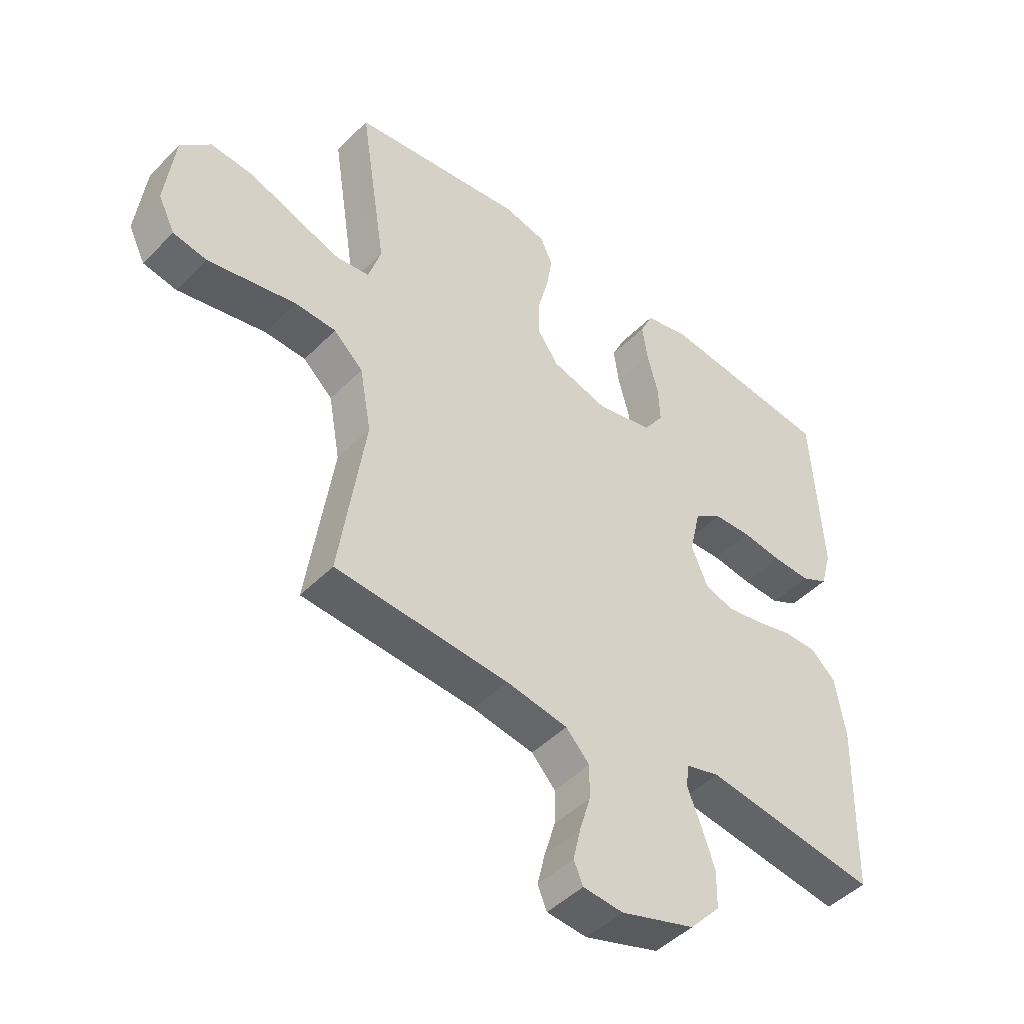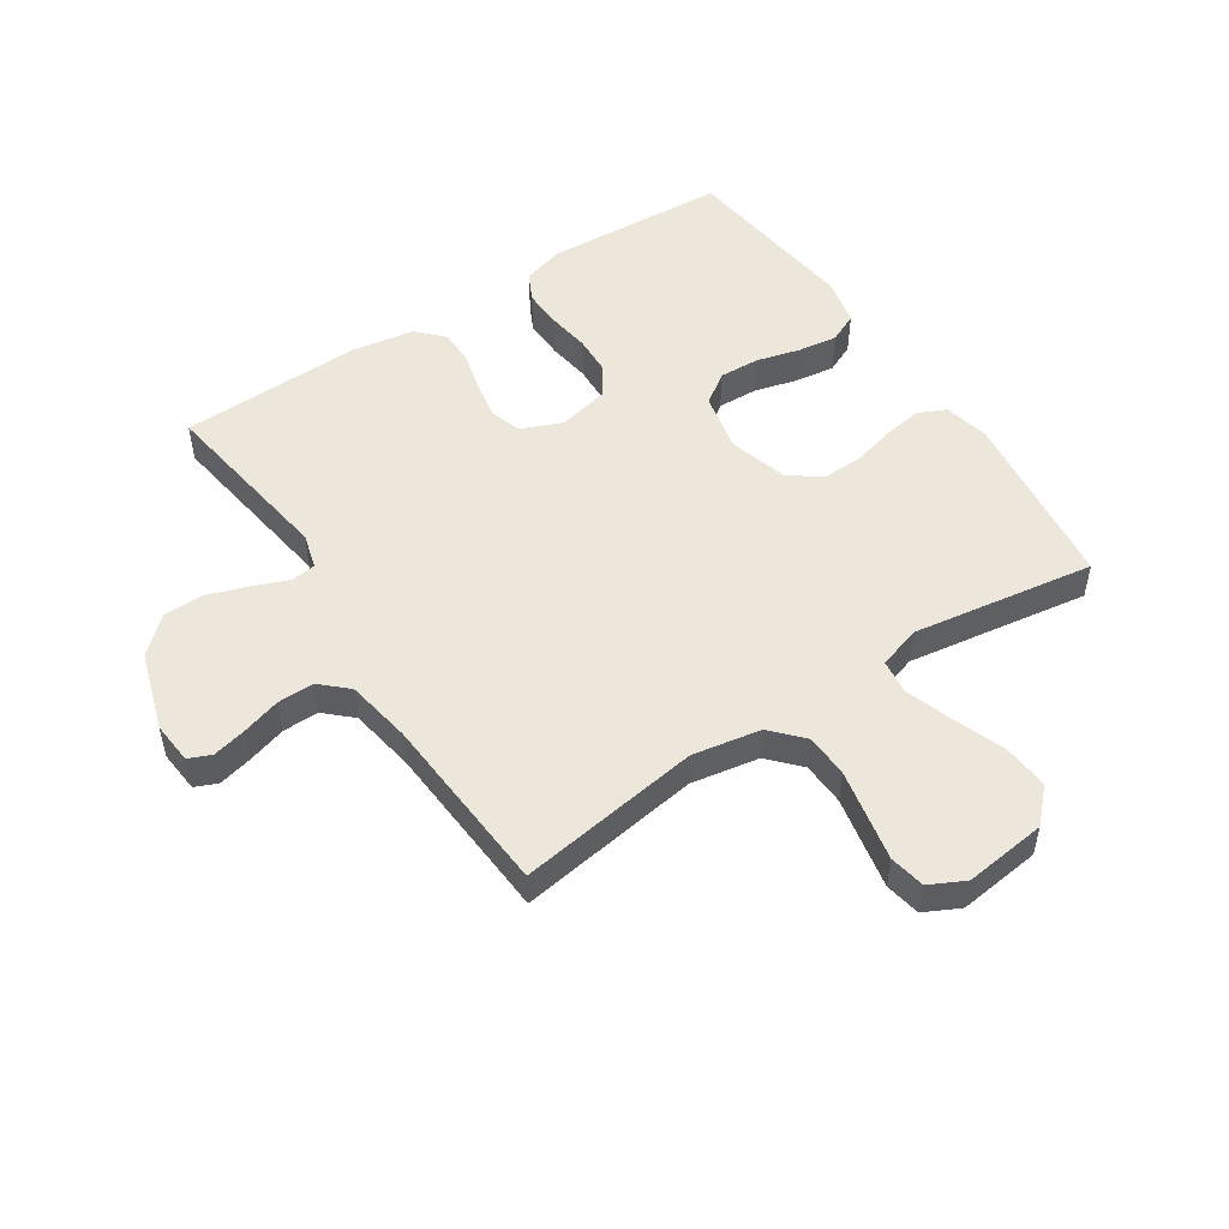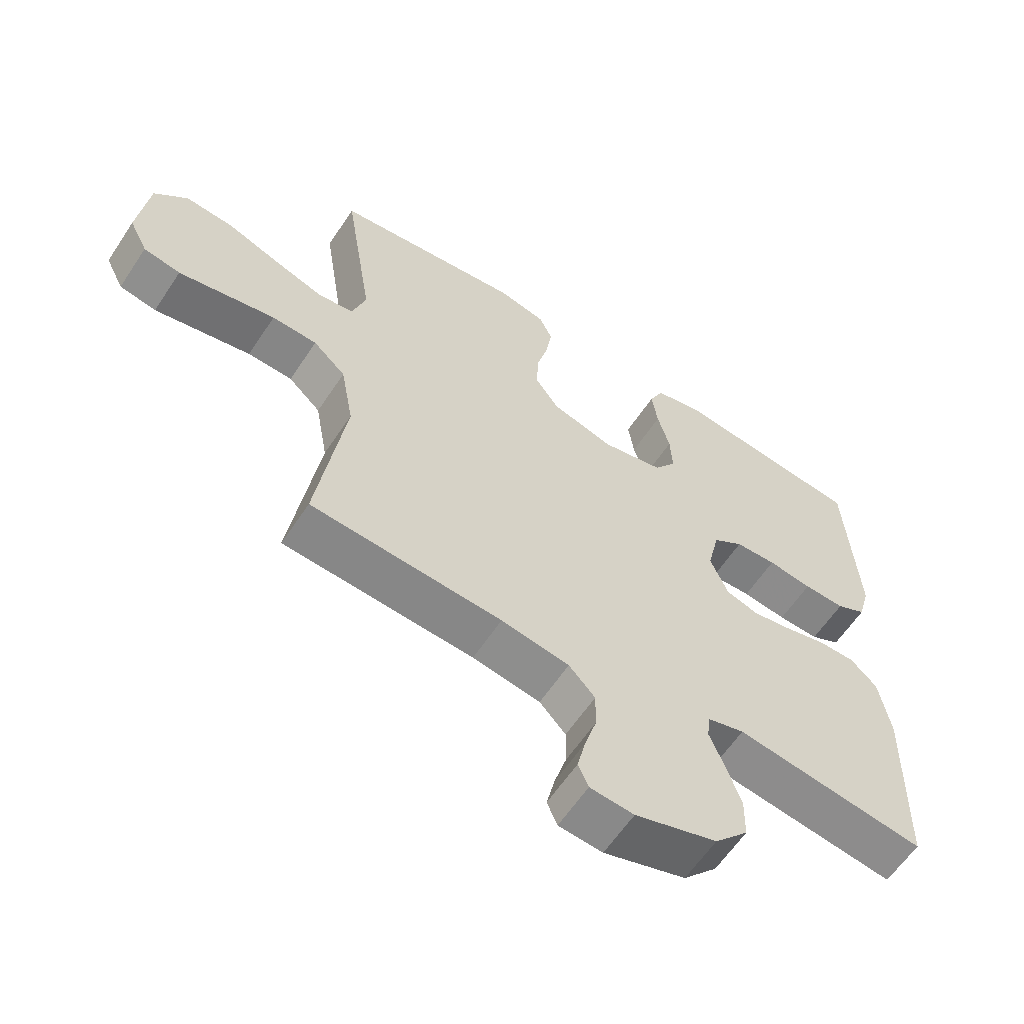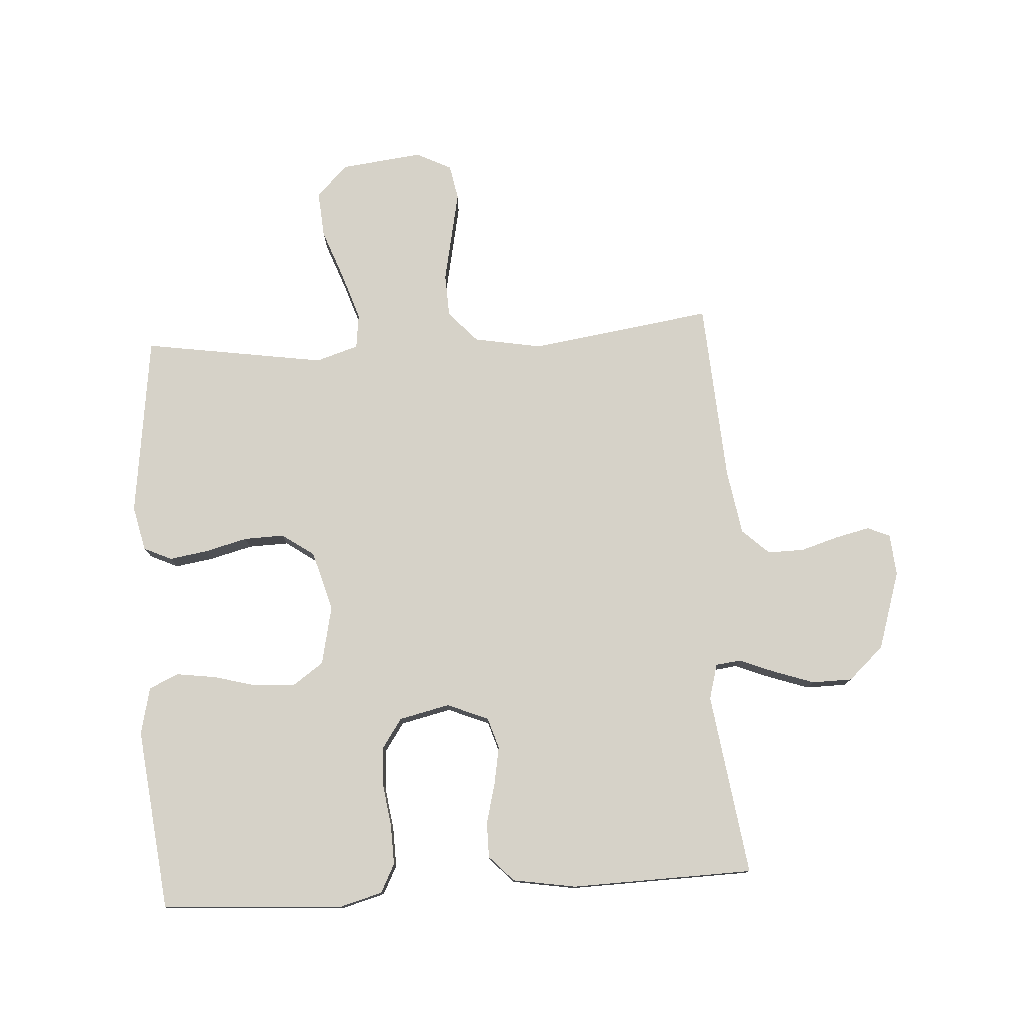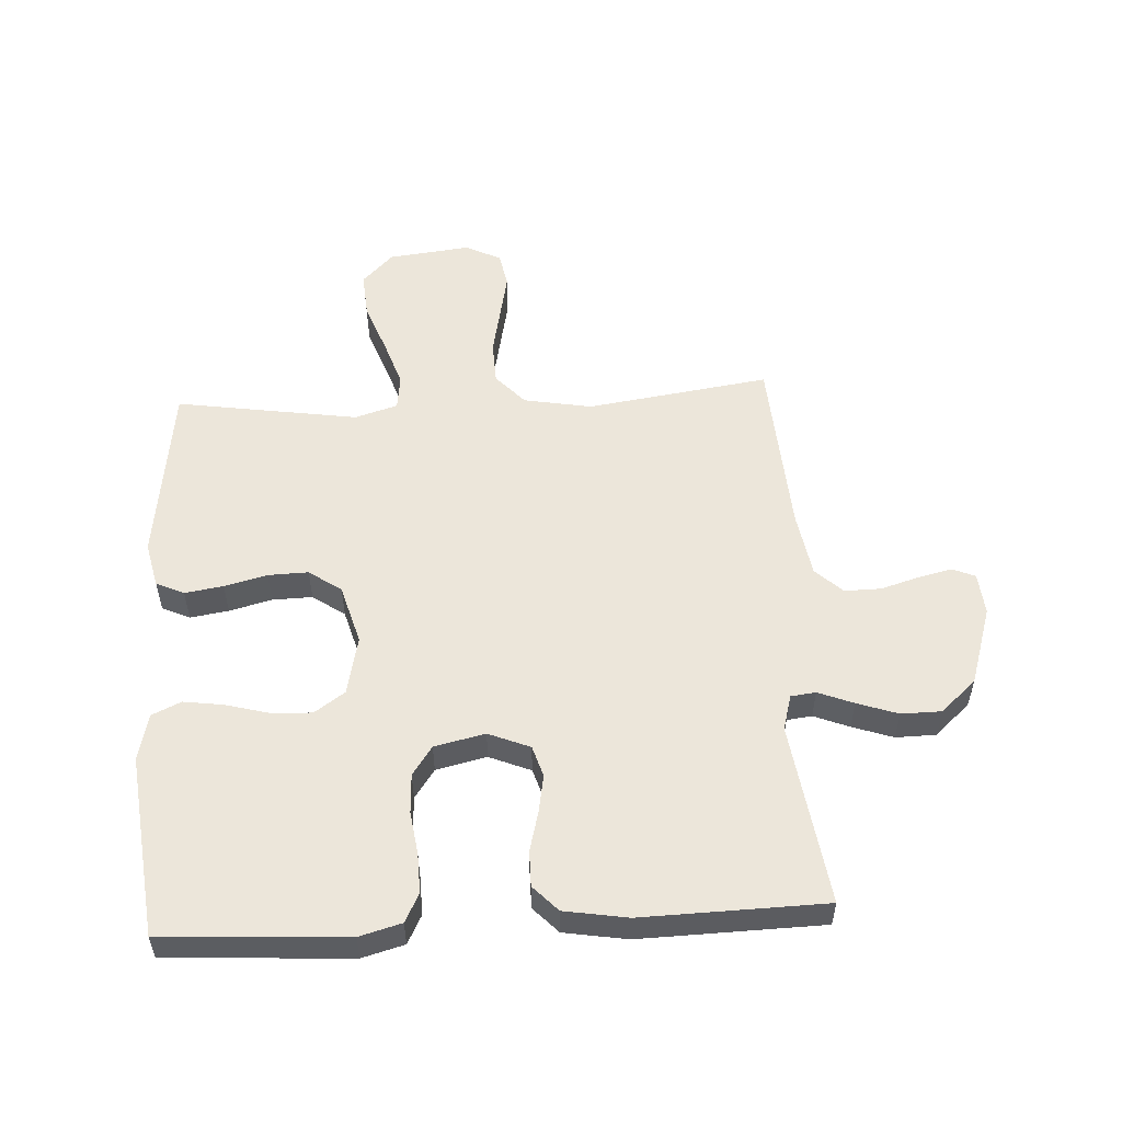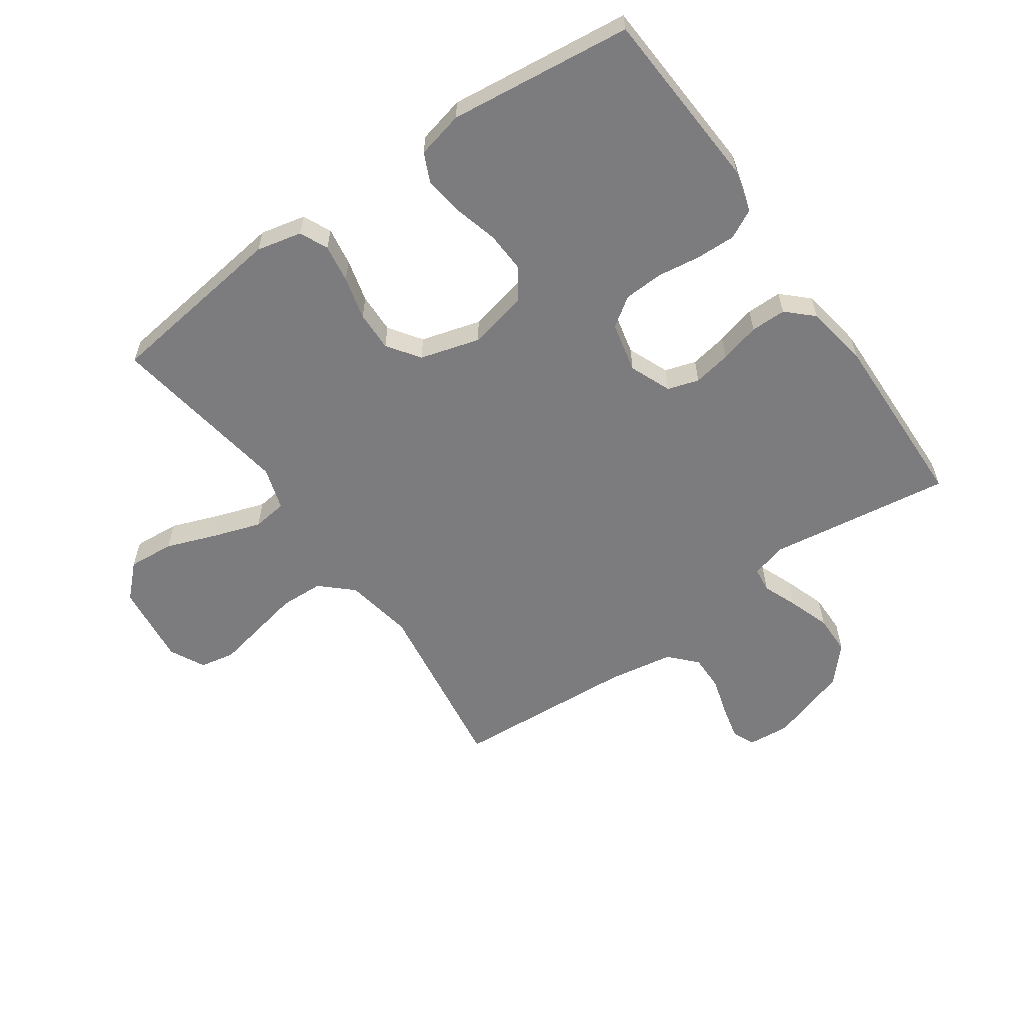
<metadata>
{"format":"obj","ext":"obj","renderer":"f3d","projection":"perspective","resolution":1024,"background":"white","views":[{"elev":-46.5,"azim":-41.4,"up":"+Z"},{"elev":51.1,"azim":-123.4,"up":"+Y"},{"elev":-60.9,"azim":-33.4,"up":"+Z"},{"elev":77.7,"azim":86.5,"up":"+Y"},{"elev":54.3,"azim":86.9,"up":"+Y"},{"elev":-58.9,"azim":35.1,"up":"+Y"}]}
</metadata>
<code>
v -0.5 0.07 0.5
v -0.2 0.07 0.538
v -0.126 0.07 0.521
v -0.105 0.07 0.475
v -0.115 0.07 0.412
v -0.133 0.07 0.342
v -0.135 0.07 0.276
v -0.098 0.07 0.223
v 0 0.07 0.195
v 0.097 0.07 0.216
v 0.132 0.07 0.266
v 0.129 0.07 0.333
v 0.11 0.07 0.404
v 0.101 0.07 0.469
v 0.123 0.07 0.517
v 0.2 0.07 0.535
v 0.5 0.07 0.5
v 0.517 0.07 0.2
v 0.498 0.07 0.131
v 0.451 0.07 0.107
v 0.386 0.07 0.109
v 0.316 0.07 0.119
v 0.251 0.07 0.116
v 0.203 0.07 0.083
v 0.184 0.07 0
v 0.212 0.07 -0.068
v 0.263 0.07 -0.084
v 0.325 0.07 -0.073
v 0.391 0.07 -0.056
v 0.449 0.07 -0.056
v 0.491 0.07 -0.096
v 0.508 0.07 -0.2
v 0.5 0.07 -0.5
v 0.2 0.07 -0.457
v 0.142 0.07 -0.473
v 0.137 0.07 -0.514
v 0.16 0.07 -0.572
v 0.183 0.07 -0.639
v 0.182 0.07 -0.705
v 0.129 0.07 -0.763
v 0 0.07 -0.804
v -0.069 0.07 -0.798
v -0.085 0.07 -0.761
v -0.072 0.07 -0.705
v -0.053 0.07 -0.642
v -0.052 0.07 -0.582
v -0.093 0.07 -0.538
v -0.2 0.07 -0.52
v -0.5 0.07 -0.5
v -0.456 0.07 -0.2
v -0.476 0.07 -0.088
v -0.527 0.07 -0.041
v -0.598 0.07 -0.038
v -0.677 0.07 -0.054
v -0.751 0.07 -0.069
v -0.809 0.07 -0.058
v -0.838 0.07 0
v -0.822 0.07 0.135
v -0.77 0.07 0.186
v -0.694 0.07 0.18
v -0.611 0.07 0.149
v -0.533 0.07 0.123
v -0.476 0.07 0.13
v -0.454 0.07 0.2
v -0.5 0 0.5
v -0.2 0 0.538
v -0.126 0 0.521
v -0.105 0 0.475
v -0.115 0 0.412
v -0.133 0 0.342
v -0.135 0 0.276
v -0.098 0 0.223
v 0 0 0.195
v 0.097 0 0.216
v 0.132 0 0.266
v 0.129 0 0.333
v 0.11 0 0.404
v 0.101 0 0.469
v 0.123 0 0.517
v 0.2 0 0.535
v 0.5 0 0.5
v 0.517 0 0.2
v 0.498 0 0.131
v 0.451 0 0.107
v 0.386 0 0.109
v 0.316 0 0.119
v 0.251 0 0.116
v 0.203 0 0.083
v 0.184 0 0
v 0.212 0 -0.068
v 0.263 0 -0.084
v 0.325 0 -0.073
v 0.391 0 -0.056
v 0.449 0 -0.056
v 0.491 0 -0.096
v 0.508 0 -0.2
v 0.5 0 -0.5
v 0.2 0 -0.457
v 0.142 0 -0.473
v 0.137 0 -0.514
v 0.16 0 -0.572
v 0.183 0 -0.639
v 0.182 0 -0.705
v 0.129 0 -0.763
v 0 0 -0.804
v -0.069 0 -0.798
v -0.085 0 -0.761
v -0.072 0 -0.705
v -0.053 0 -0.642
v -0.052 0 -0.582
v -0.093 0 -0.538
v -0.2 0 -0.52
v -0.5 0 -0.5
v -0.456 0 -0.2
v -0.476 0 -0.088
v -0.527 0 -0.041
v -0.598 0 -0.038
v -0.677 0 -0.054
v -0.751 0 -0.069
v -0.809 0 -0.058
v -0.838 0 0
v -0.822 0 0.135
v -0.77 0 0.186
v -0.694 0 0.18
v -0.611 0 0.149
v -0.533 0 0.123
v -0.476 0 0.13
v -0.454 0 0.2
f 59 60 61
f 58 59 61
f 57 58 61
f 56 57 61
f 55 56 61
f 54 55 61
f 53 54 61 62
f 52 53 62 63
f 48 49 50
f 47 48 50 51
f 46 47 51
f 43 44 45
f 42 43 45
f 41 42 45
f 40 41 45
f 39 40 45
f 38 39 45
f 37 38 45
f 36 37 45
f 35 36 45 46
f 32 33 34
f 31 32 34
f 30 31 34
f 29 30 34
f 28 29 34
f 27 28 34 35
f 35 46 51
f 27 35 51
f 26 27 51
f 20 21 22
f 19 20 22
f 18 19 22
f 17 18 22
f 16 17 22
f 15 16 22
f 14 15 22
f 13 14 22
f 12 13 22
f 11 12 22 23
f 10 11 23 24
f 4 5 6
f 3 4 6
f 2 3 6
f 1 2 6
f 64 1 6
f 64 6 7
f 52 63 64
f 51 52 64
f 26 51 64
f 25 26 64
f 9 10 24 25
f 8 9 25 64
f 7 8 64
f 125 124 123
f 125 123 122
f 125 122 121
f 125 121 120
f 125 120 119
f 125 119 118
f 126 125 118 117
f 127 126 117 116
f 114 113 112
f 115 114 112 111
f 115 111 110
f 109 108 107
f 109 107 106
f 109 106 105
f 109 105 104
f 109 104 103
f 109 103 102
f 109 102 101
f 109 101 100
f 110 109 100 99
f 98 97 96
f 98 96 95
f 98 95 94
f 98 94 93
f 98 93 92
f 99 98 92 91
f 115 110 99
f 115 99 91
f 115 91 90
f 86 85 84
f 86 84 83
f 86 83 82
f 86 82 81
f 86 81 80
f 86 80 79
f 86 79 78
f 86 78 77
f 86 77 76
f 87 86 76 75
f 88 87 75 74
f 70 69 68
f 70 68 67
f 70 67 66
f 70 66 65
f 70 65 128
f 71 70 128
f 128 127 116
f 128 116 115
f 128 115 90
f 128 90 89
f 89 88 74 73
f 128 89 73 72
f 128 72 71
f 1 65 66 2
f 2 66 67 3
f 3 67 68 4
f 4 68 69 5
f 5 69 70 6
f 6 70 71 7
f 7 71 72 8
f 8 72 73 9
f 9 73 74 10
f 10 74 75 11
f 11 75 76 12
f 12 76 77 13
f 13 77 78 14
f 14 78 79 15
f 15 79 80 16
f 16 80 81 17
f 17 81 82 18
f 18 82 83 19
f 19 83 84 20
f 20 84 85 21
f 21 85 86 22
f 22 86 87 23
f 23 87 88 24
f 24 88 89 25
f 25 89 90 26
f 26 90 91 27
f 27 91 92 28
f 28 92 93 29
f 29 93 94 30
f 30 94 95 31
f 31 95 96 32
f 32 96 97 33
f 33 97 98 34
f 34 98 99 35
f 35 99 100 36
f 36 100 101 37
f 37 101 102 38
f 38 102 103 39
f 39 103 104 40
f 40 104 105 41
f 41 105 106 42
f 42 106 107 43
f 43 107 108 44
f 44 108 109 45
f 45 109 110 46
f 46 110 111 47
f 47 111 112 48
f 48 112 113 49
f 49 113 114 50
f 50 114 115 51
f 51 115 116 52
f 52 116 117 53
f 53 117 118 54
f 54 118 119 55
f 55 119 120 56
f 56 120 121 57
f 57 121 122 58
f 58 122 123 59
f 59 123 124 60
f 60 124 125 61
f 61 125 126 62
f 62 126 127 63
f 63 127 128 64
f 64 128 65 1

</code>
